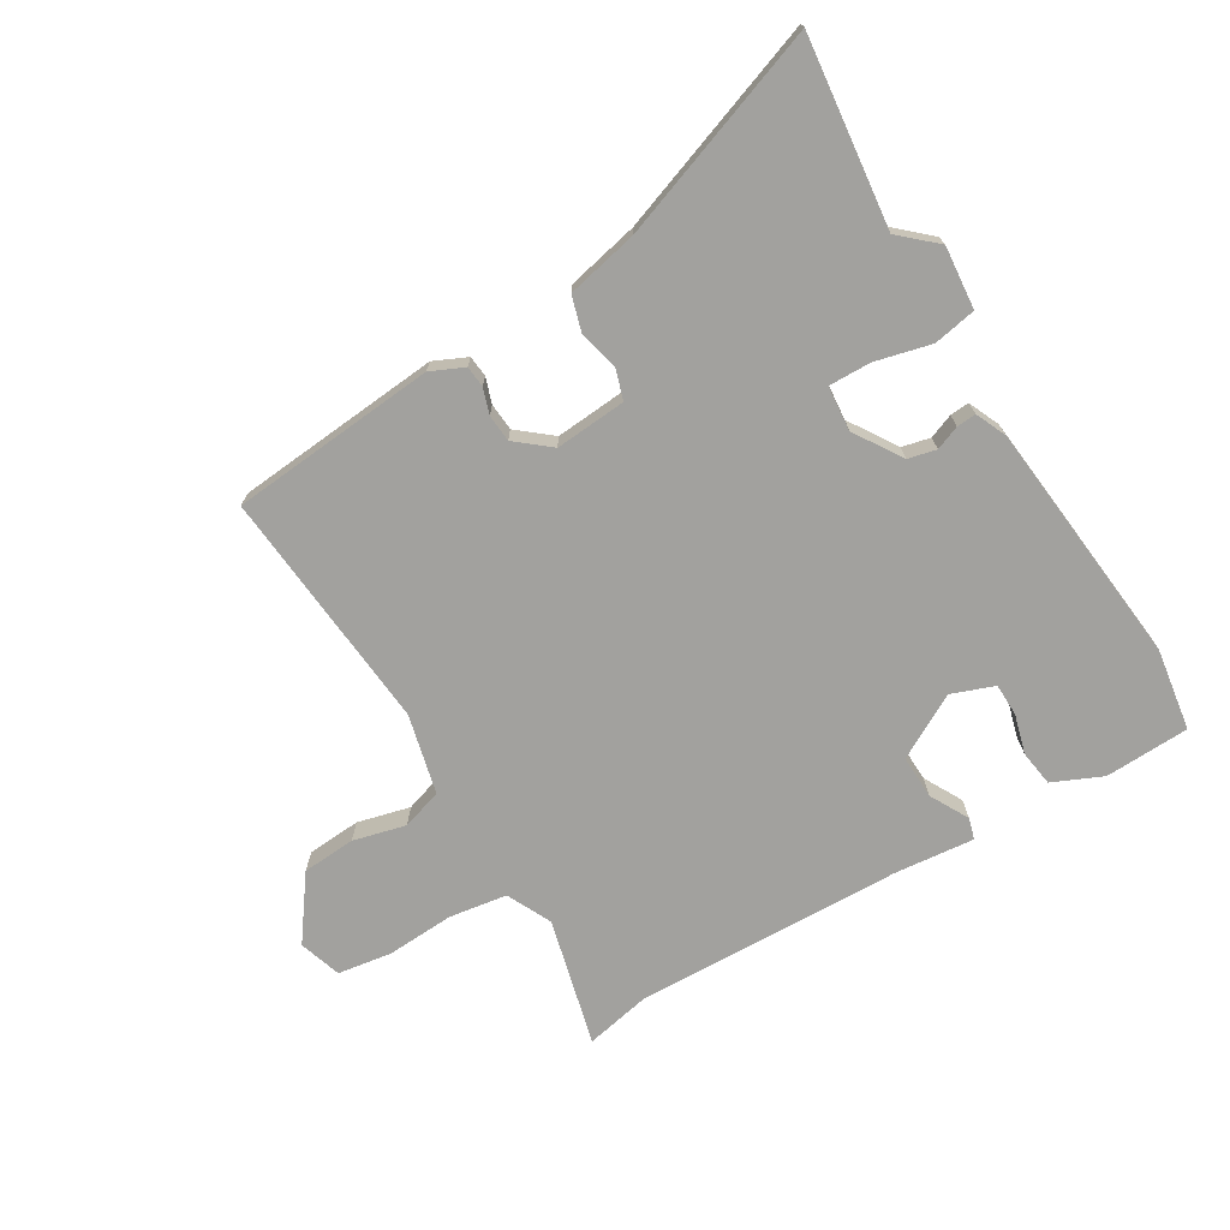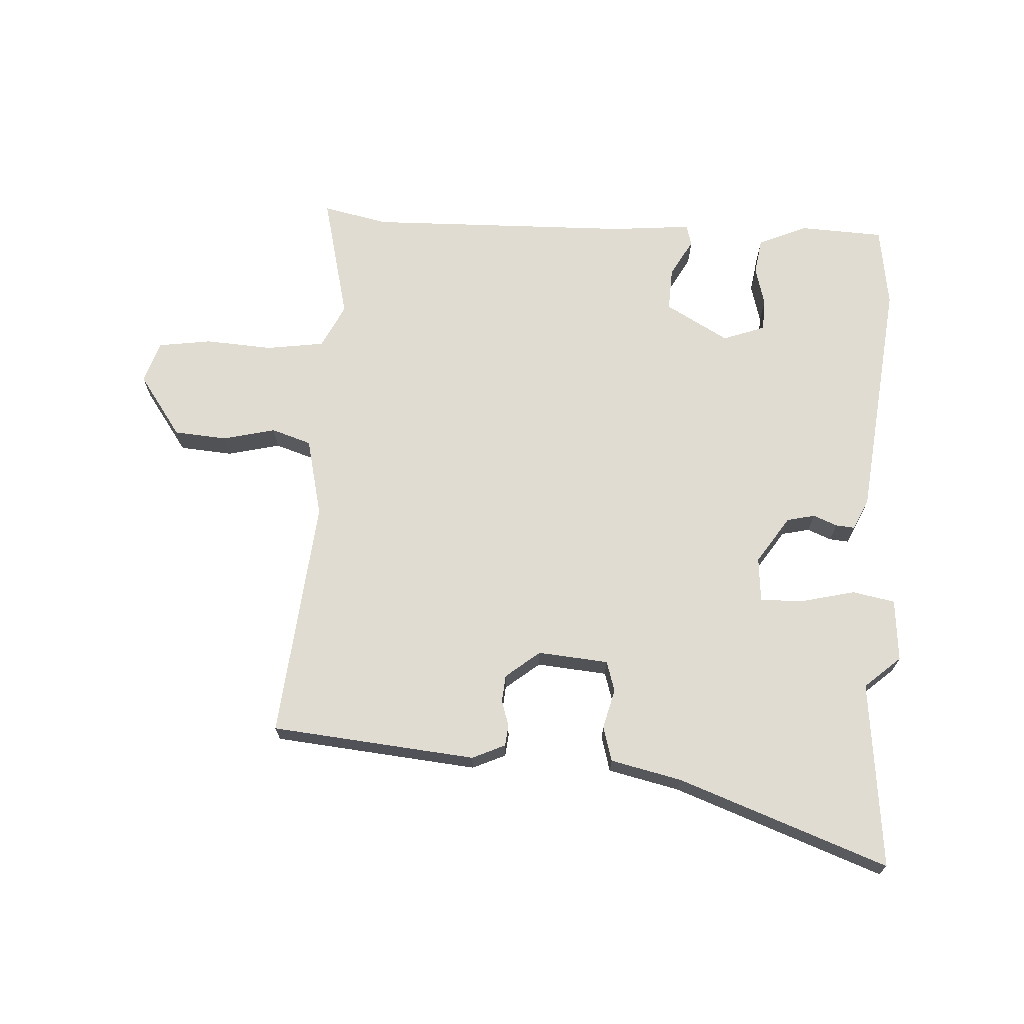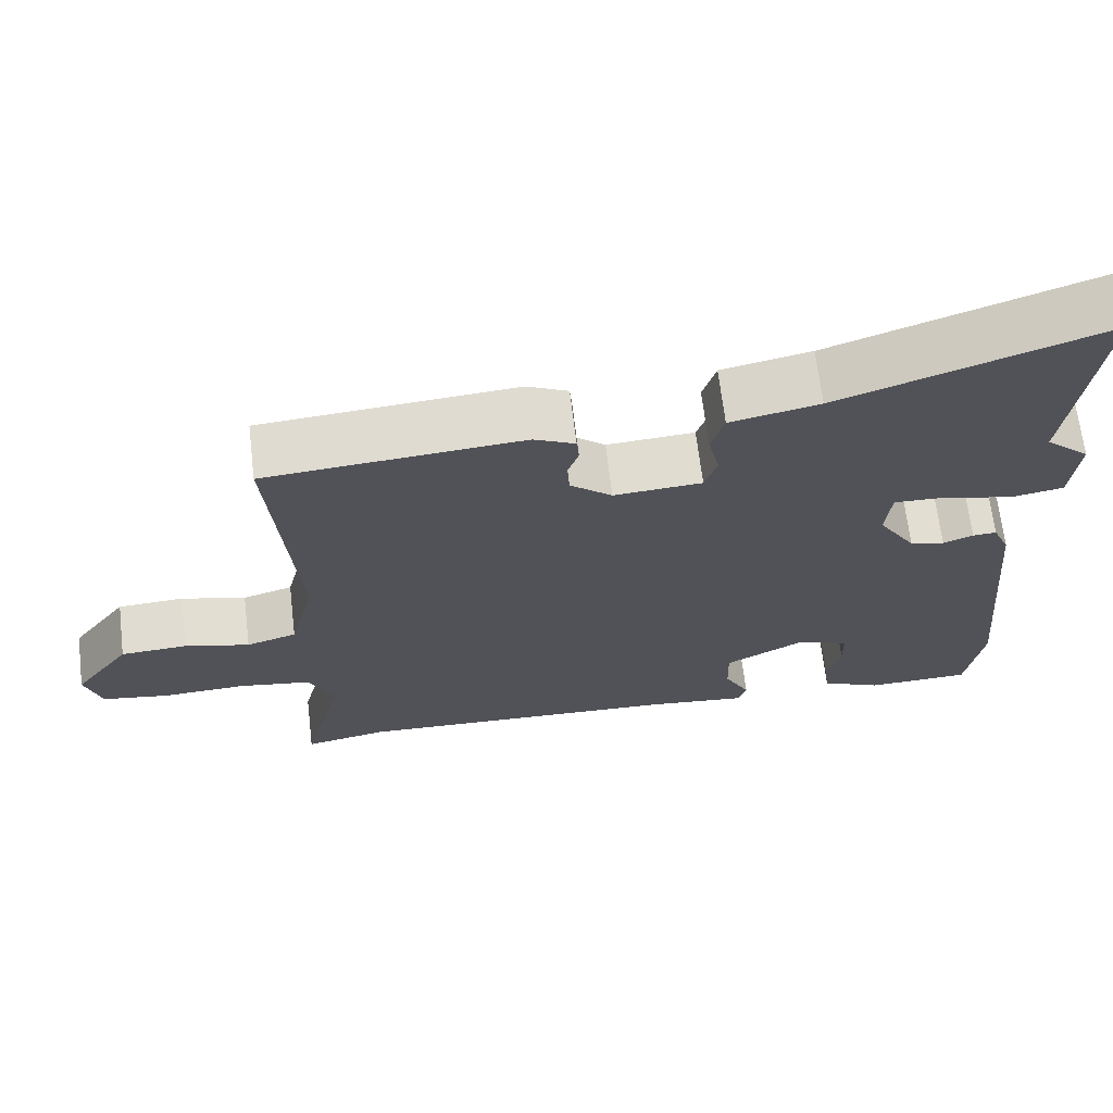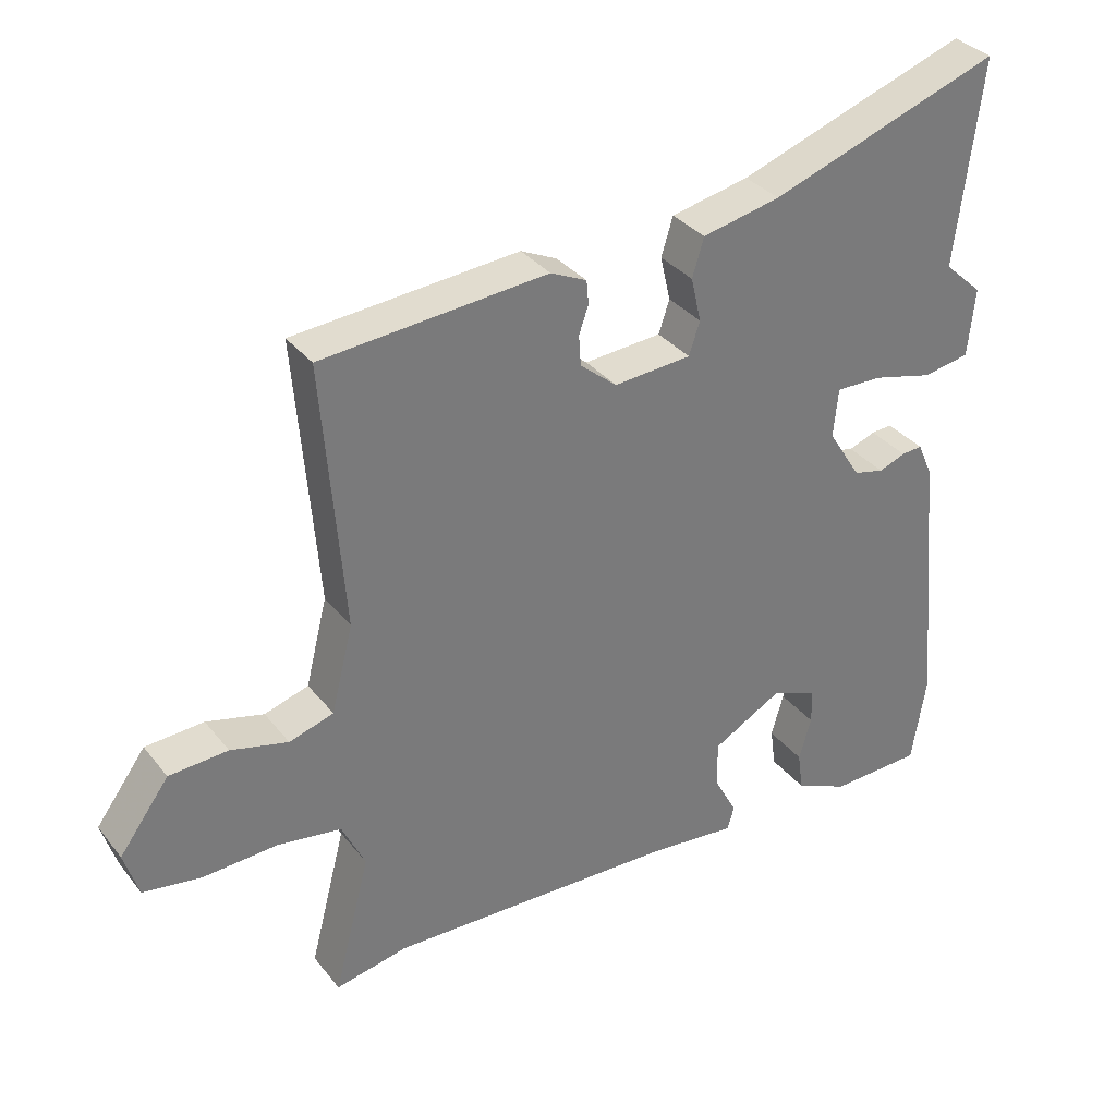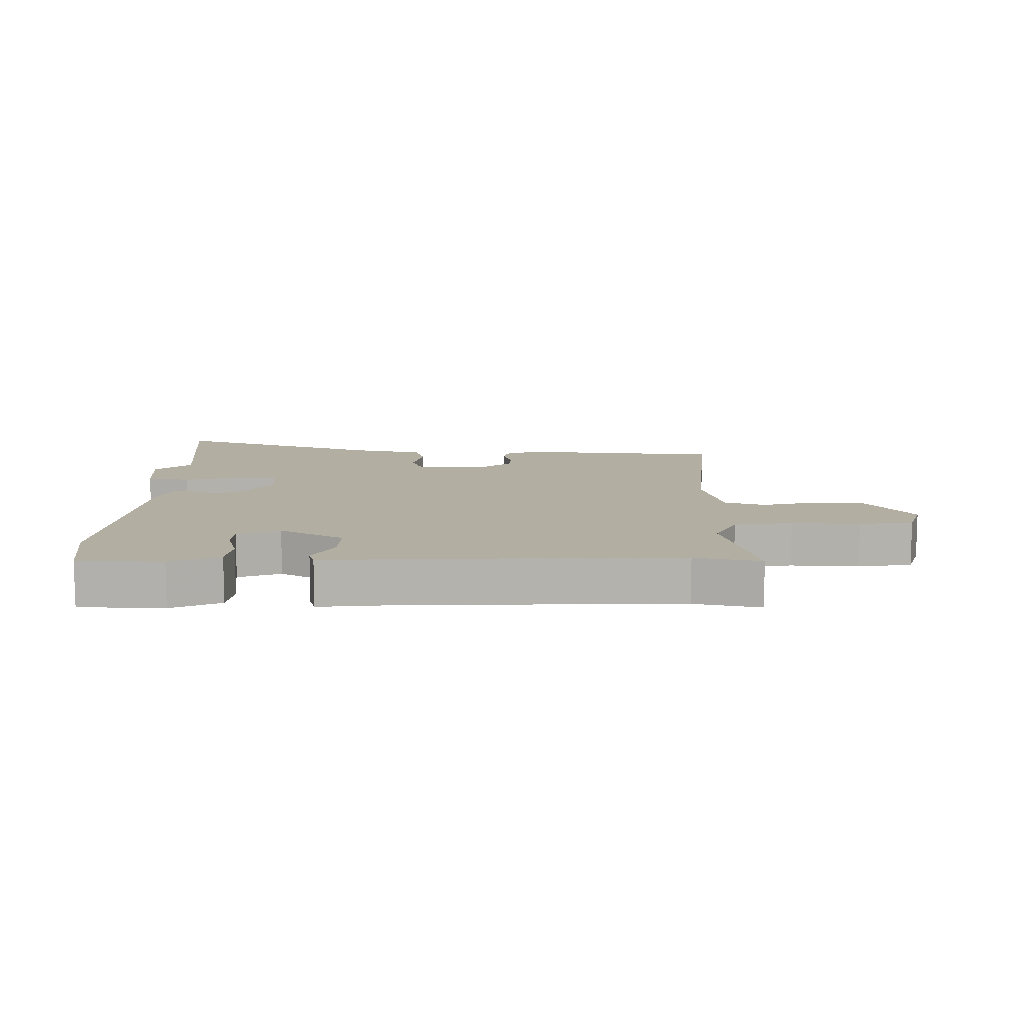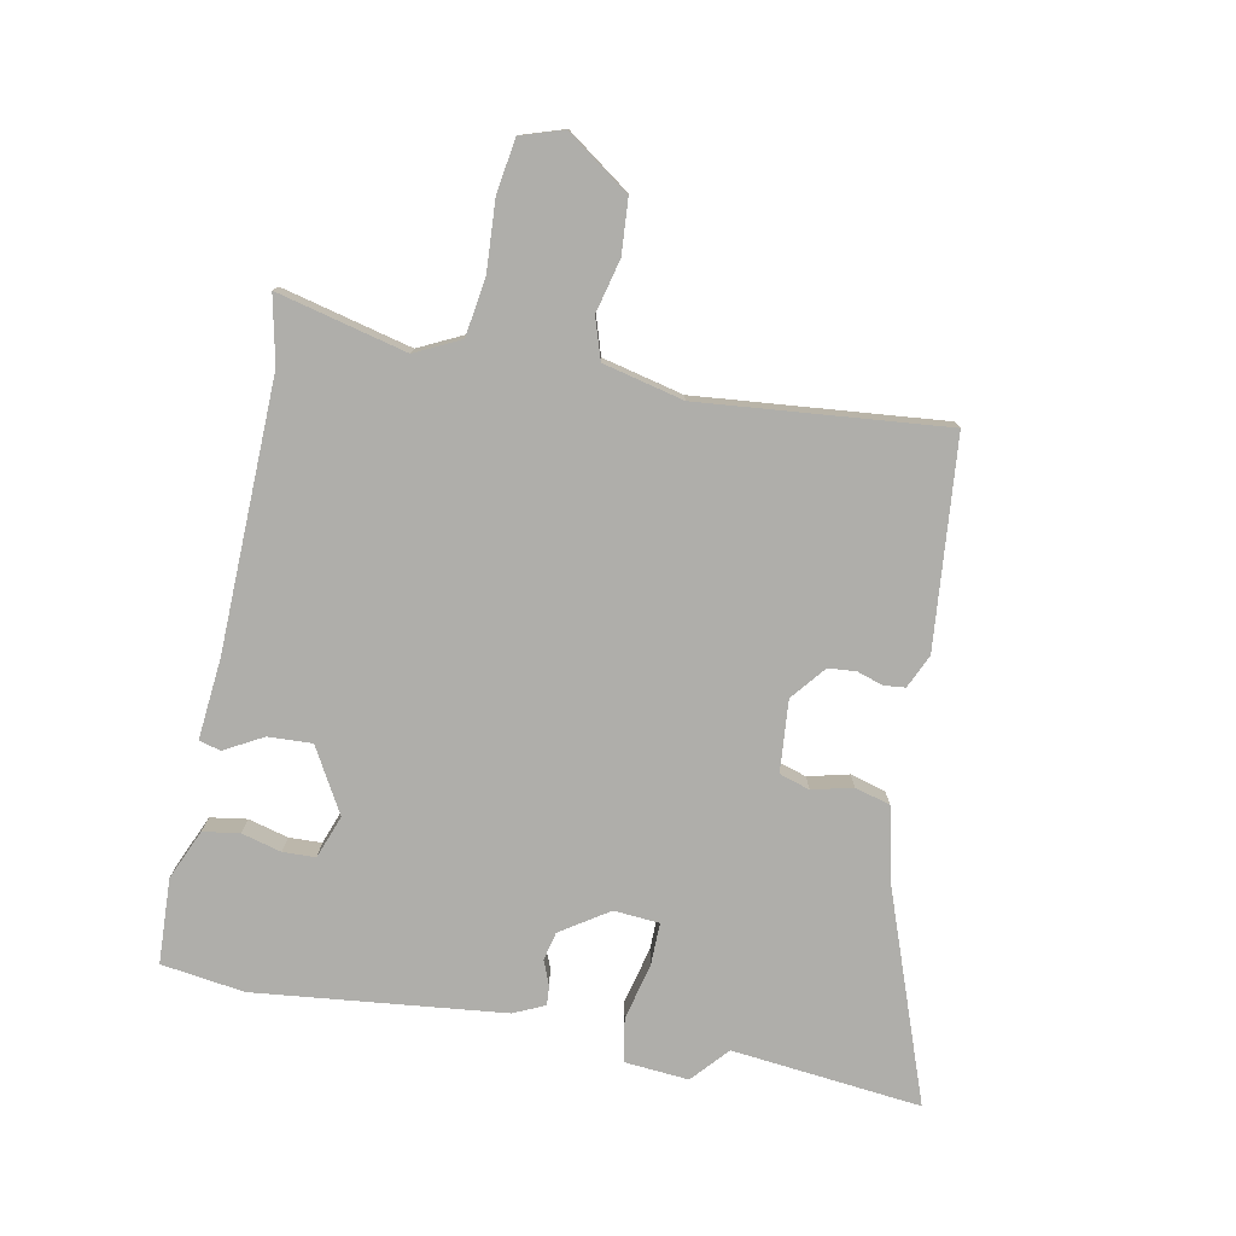
<metadata>
{"format":"obj","ext":"obj","renderer":"f3d","projection":"perspective","resolution":1024,"background":"white","views":[{"elev":-72.0,"azim":31.4,"up":"+Y"},{"elev":69.1,"azim":4.2,"up":"+Y"},{"elev":67.5,"azim":-6.8,"up":"+Z"},{"elev":33.8,"azim":-32.4,"up":"+Z"},{"elev":10.8,"azim":-178.8,"up":"+Y"},{"elev":-77.6,"azim":-100.2,"up":"+Y"}]}
</metadata>
<code>
v 0.517 0.07 -0.391
v 0.496 0.07 -0.523
v 0.36 0.07 -0.527
v 0.281 0.07 -0.491
v 0.273 0.07 -0.433
v 0.291 0.07 -0.37
v 0.29 0.07 -0.318
v 0.222 0.07 -0.292
v 0.119 0.07 -0.348
v 0.121 0.07 -0.418
v 0.154 0.07 -0.48
v 0.144 0.07 -0.514
v 0.016 0.07 -0.5
v -0.413 0.07 -0.483
v -0.519 0.07 -0.504
v -0.466 0.07 -0.3
v -0.5 0.07 -0.228
v -0.593 0.07 -0.213
v -0.702 0.07 -0.218
v -0.788 0.07 -0.204
v -0.809 0.07 -0.136
v -0.736 0.07 -0.037
v -0.65 0.07 -0.032
v -0.566 0.07 -0.054
v -0.501 0.07 -0.034
v -0.469 0.07 0.093
v -0.5 0.07 0.483
v -0.169 0.07 0.509
v -0.116 0.07 0.484
v -0.113 0.07 0.45
v -0.127 0.07 0.409
v -0.124 0.07 0.365
v -0.07 0.07 0.32
v 0.044 0.07 0.328
v 0.06 0.07 0.376
v 0.045 0.07 0.441
v 0.062 0.07 0.497
v 0.177 0.07 0.521
v 0.517 0.07 0.639
v 0.48 0.07 0.338
v 0.537 0.07 0.286
v 0.527 0.07 0.185
v 0.458 0.07 0.173
v 0.369 0.07 0.196
v 0.301 0.07 0.198
v 0.294 0.07 0.126
v 0.343 0.07 0.049
v 0.388 0.07 0.038
v 0.427 0.07 0.053
v 0.458 0.07 0.055
v 0.48 0.07 0.005
v 0.517 0 -0.391
v 0.496 0 -0.523
v 0.36 0 -0.527
v 0.281 0 -0.491
v 0.273 0 -0.433
v 0.291 0 -0.37
v 0.29 0 -0.318
v 0.222 0 -0.292
v 0.119 0 -0.348
v 0.121 0 -0.418
v 0.154 0 -0.48
v 0.144 0 -0.514
v 0.016 0 -0.5
v -0.413 0 -0.483
v -0.519 0 -0.504
v -0.466 0 -0.3
v -0.5 0 -0.228
v -0.593 0 -0.213
v -0.702 0 -0.218
v -0.788 0 -0.204
v -0.809 0 -0.136
v -0.736 0 -0.037
v -0.65 0 -0.032
v -0.566 0 -0.054
v -0.501 0 -0.034
v -0.469 0 0.093
v -0.5 0 0.483
v -0.169 0 0.509
v -0.116 0 0.484
v -0.113 0 0.45
v -0.127 0 0.409
v -0.124 0 0.365
v -0.07 0 0.32
v 0.044 0 0.328
v 0.06 0 0.376
v 0.045 0 0.441
v 0.062 0 0.497
v 0.177 0 0.521
v 0.517 0 0.639
v 0.48 0 0.338
v 0.537 0 0.286
v 0.527 0 0.185
v 0.458 0 0.173
v 0.369 0 0.196
v 0.301 0 0.198
v 0.294 0 0.126
v 0.343 0 0.049
v 0.388 0 0.038
v 0.427 0 0.053
v 0.458 0 0.055
v 0.48 0 0.005
f 48 49 50 51
f 47 48 51 1
f 46 47 1 2
f 41 42 43 44
f 40 41 44 45
f 38 39 40 45
f 35 36 37 38
f 34 35 38 45
f 33 34 45 46
f 28 29 30 31
f 26 27 28 31
f 25 26 31 32
f 21 22 23 24
f 21 24 25
f 18 19 20 21
f 17 18 21 25
f 16 17 25 32
f 14 15 16 32
f 10 11 12 13
f 9 10 13 14
f 8 9 14 32
f 3 4 5 6
f 3 6 7
f 2 3 7
f 33 46 2 7
f 7 8 32 33
f 102 101 100 99
f 52 102 99 98
f 53 52 98 97
f 95 94 93 92
f 96 95 92 91
f 96 91 90 89
f 89 88 87 86
f 96 89 86 85
f 97 96 85 84
f 82 81 80 79
f 82 79 78 77
f 83 82 77 76
f 75 74 73 72
f 76 75 72
f 72 71 70 69
f 76 72 69 68
f 83 76 68 67
f 83 67 66 65
f 64 63 62 61
f 65 64 61 60
f 83 65 60 59
f 57 56 55 54
f 58 57 54
f 58 54 53
f 58 53 97 84
f 84 83 59 58
f 1 52 53 2
f 2 53 54 3
f 3 54 55 4
f 4 55 56 5
f 5 56 57 6
f 6 57 58 7
f 7 58 59 8
f 8 59 60 9
f 9 60 61 10
f 10 61 62 11
f 11 62 63 12
f 12 63 64 13
f 13 64 65 14
f 14 65 66 15
f 15 66 67 16
f 16 67 68 17
f 17 68 69 18
f 18 69 70 19
f 19 70 71 20
f 20 71 72 21
f 21 72 73 22
f 22 73 74 23
f 23 74 75 24
f 24 75 76 25
f 25 76 77 26
f 26 77 78 27
f 27 78 79 28
f 28 79 80 29
f 29 80 81 30
f 30 81 82 31
f 31 82 83 32
f 32 83 84 33
f 33 84 85 34
f 34 85 86 35
f 35 86 87 36
f 36 87 88 37
f 37 88 89 38
f 38 89 90 39
f 39 90 91 40
f 40 91 92 41
f 41 92 93 42
f 42 93 94 43
f 43 94 95 44
f 44 95 96 45
f 45 96 97 46
f 46 97 98 47
f 47 98 99 48
f 48 99 100 49
f 49 100 101 50
f 50 101 102 51
f 51 102 52 1

</code>
